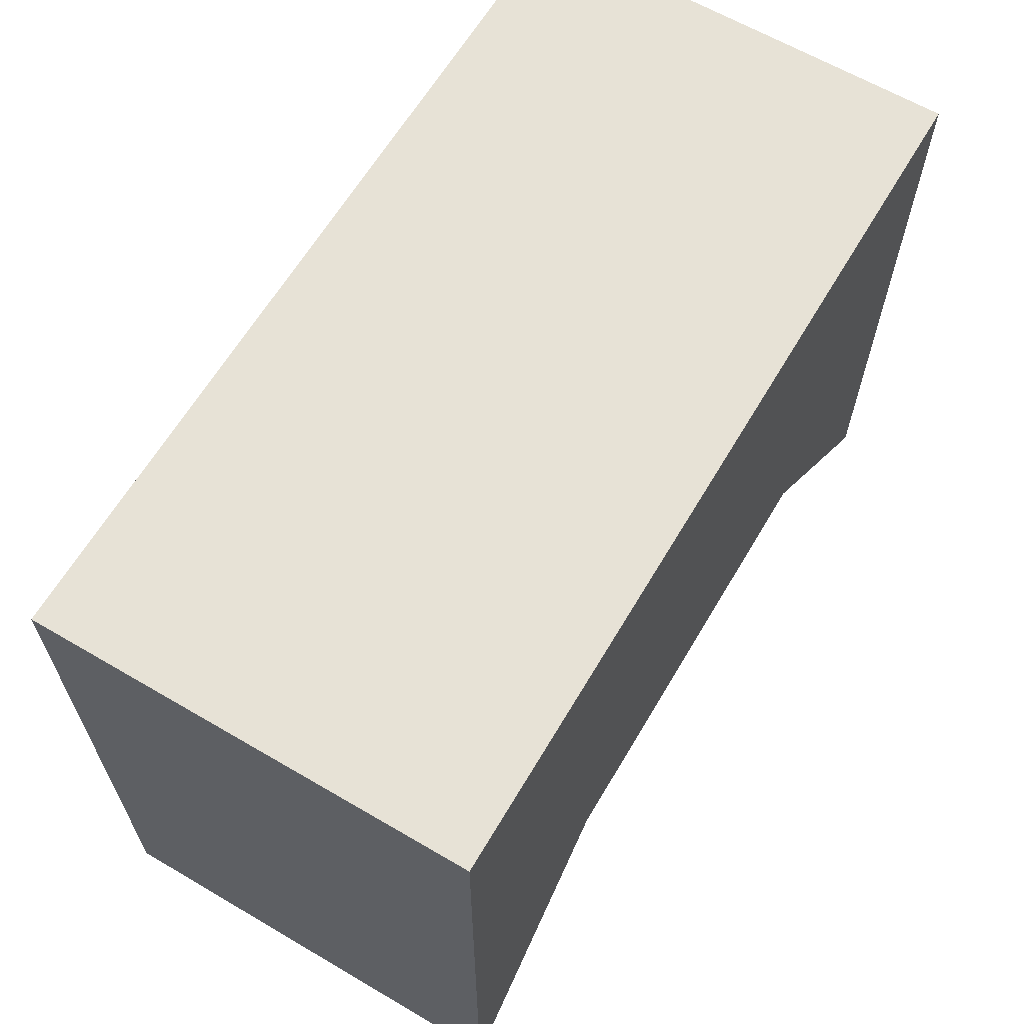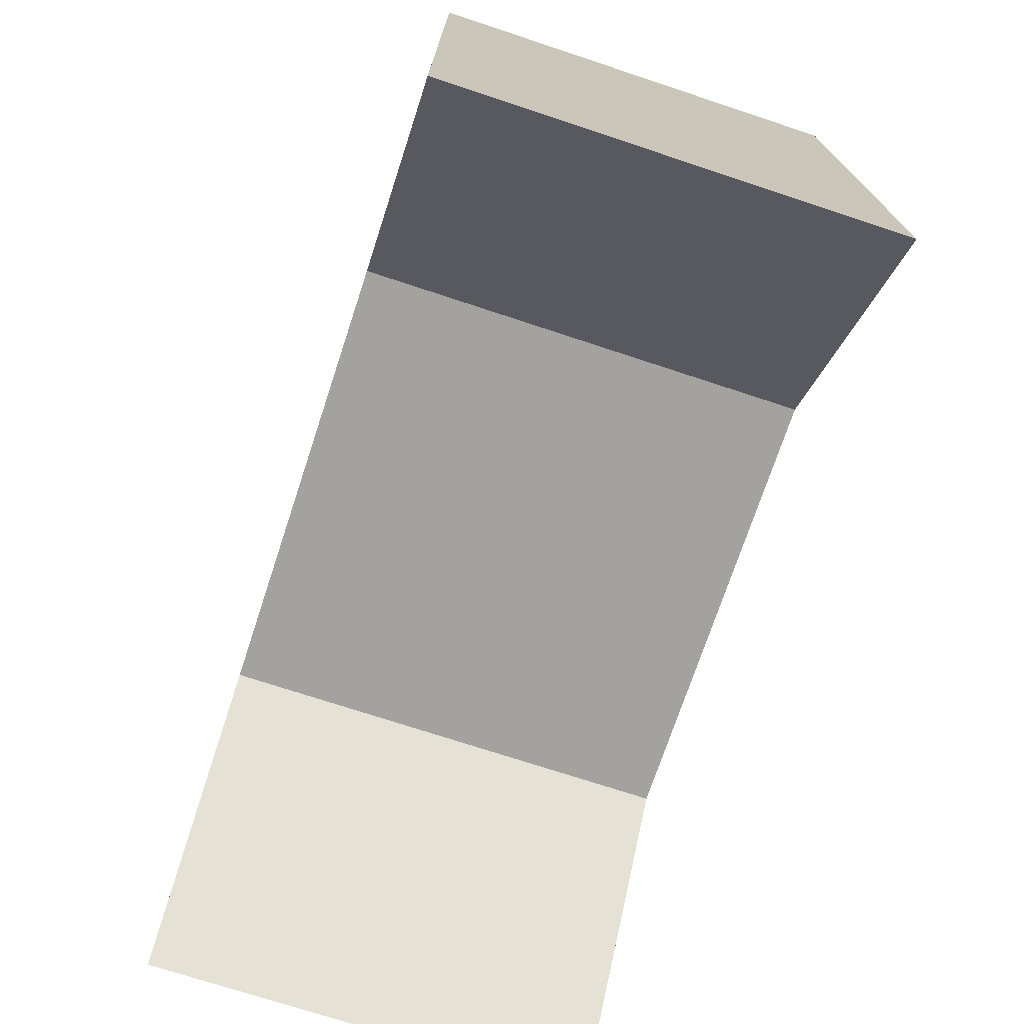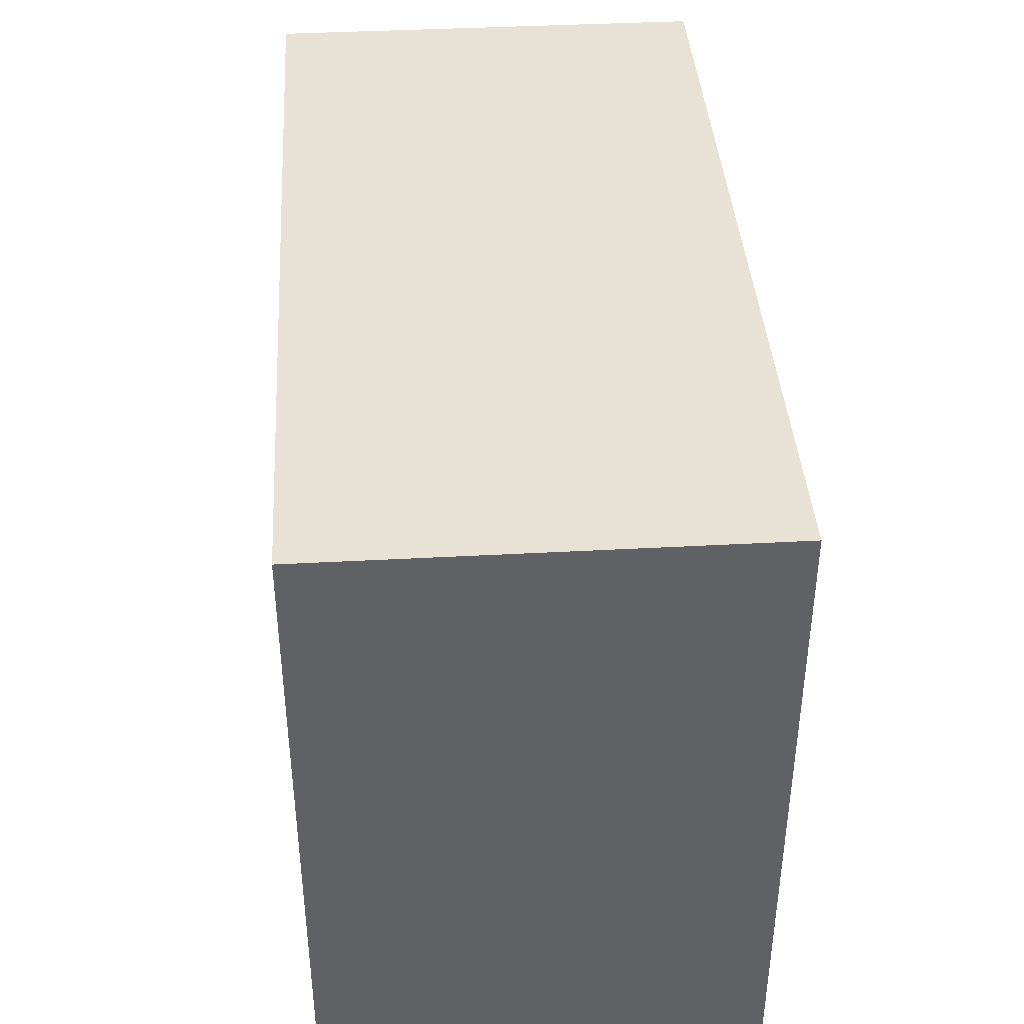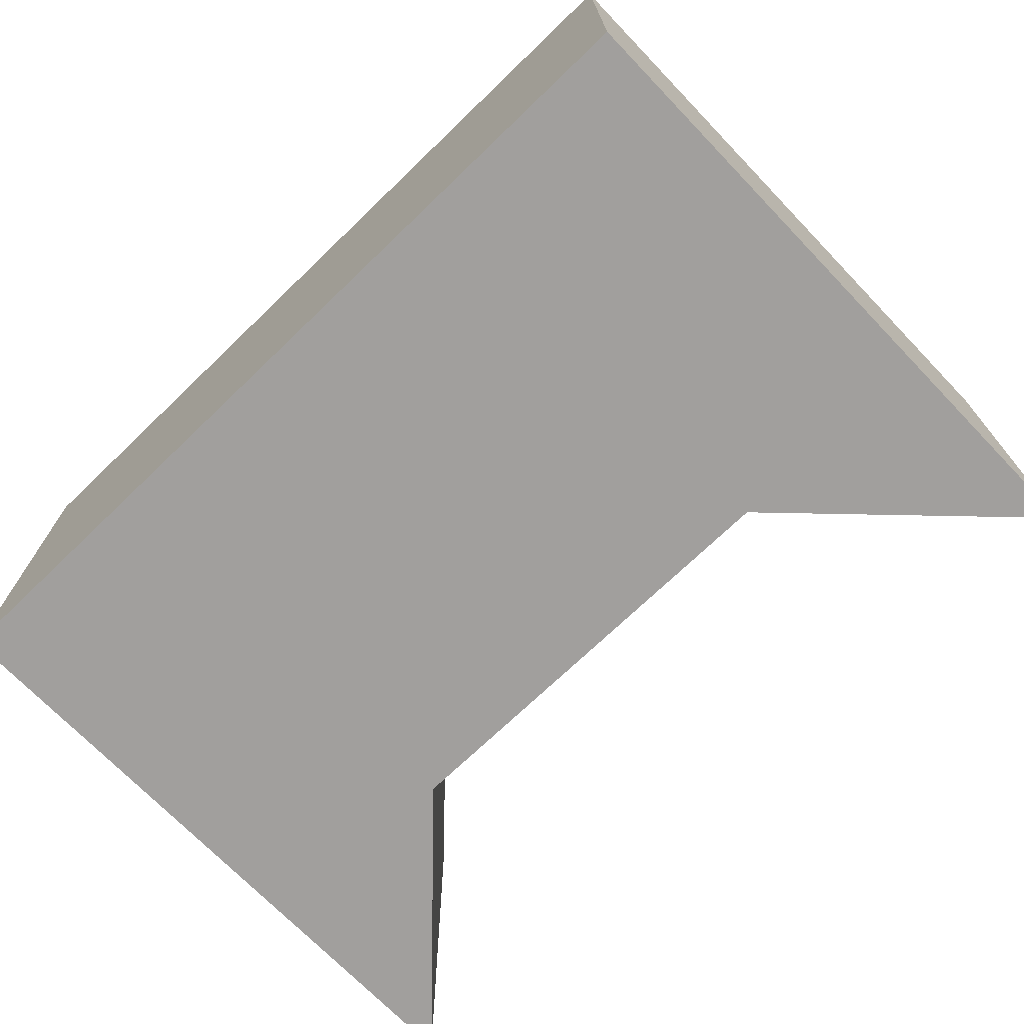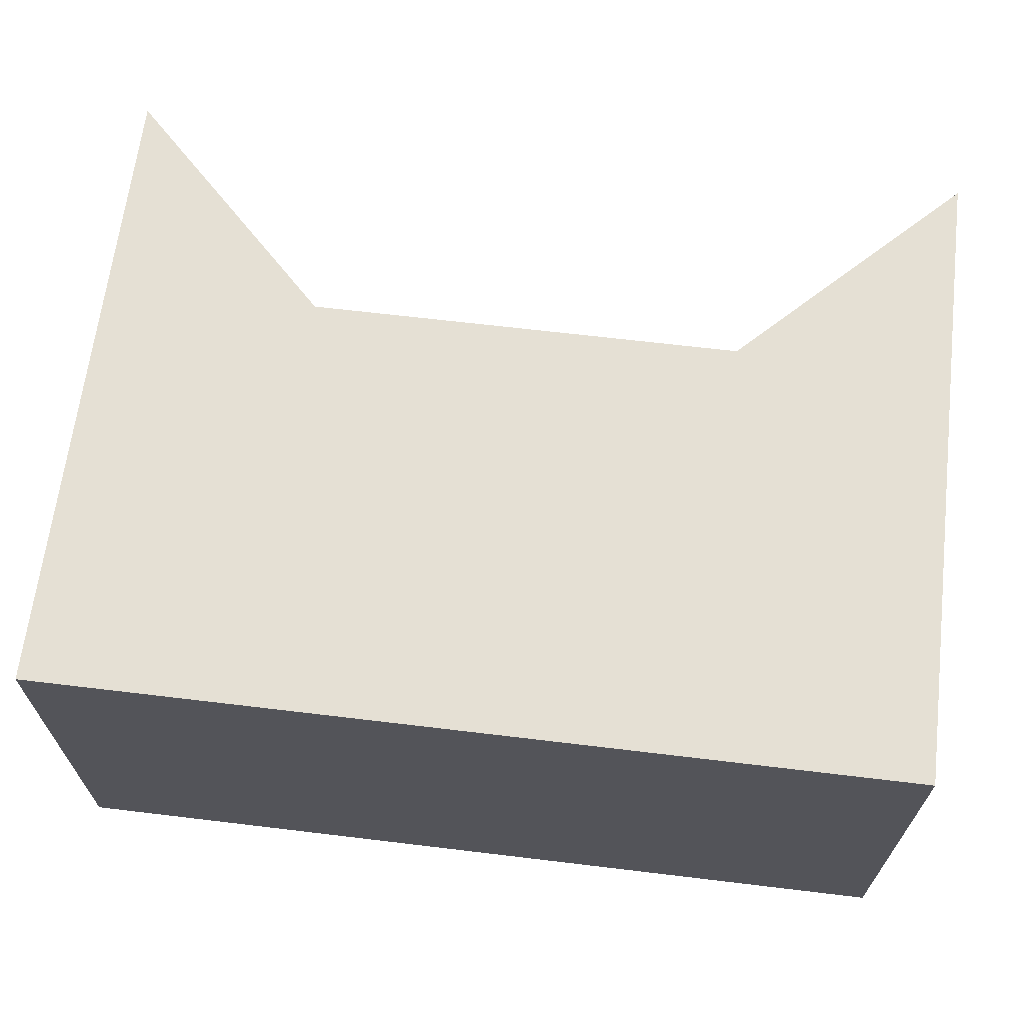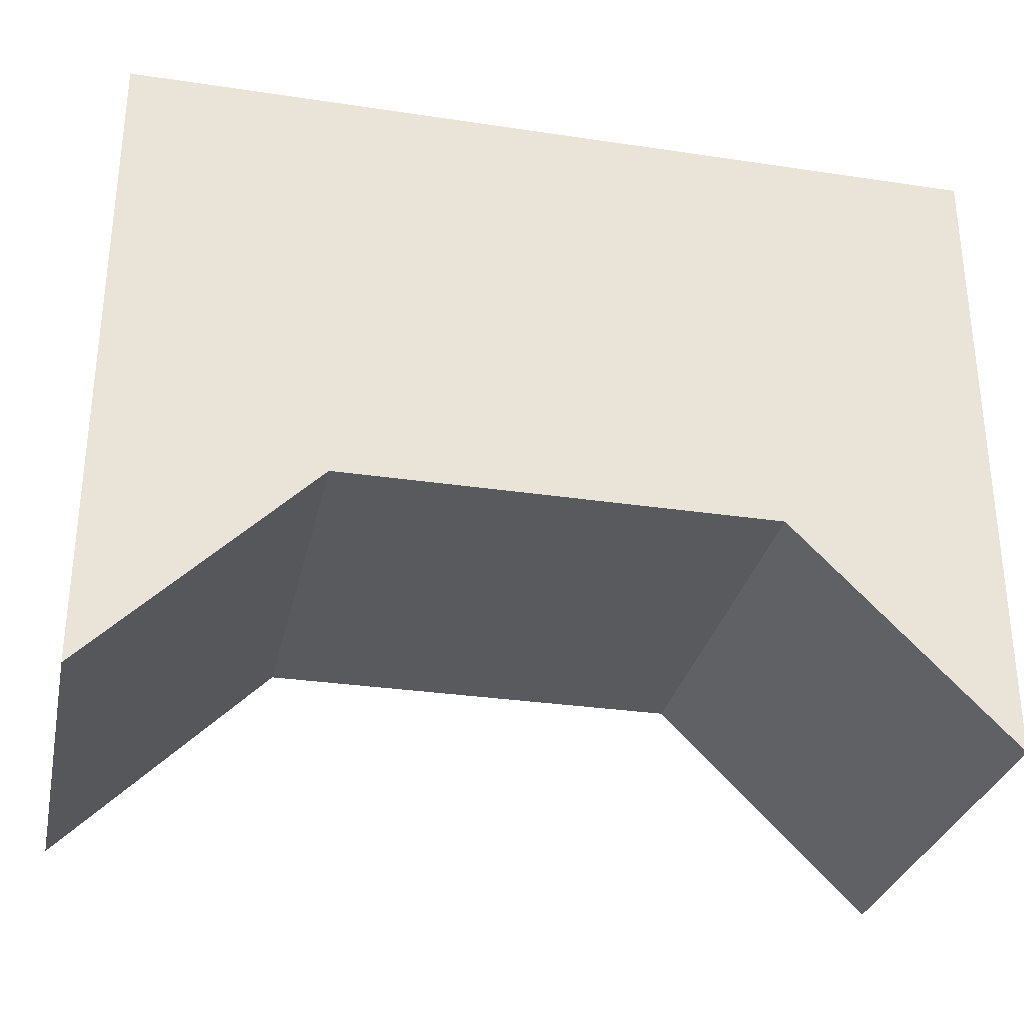
<metadata>
{"format":"obj","ext":"obj","renderer":"f3d","projection":"perspective","resolution":1024,"background":"white","views":[{"elev":63.6,"azim":-59.4,"up":"+Y"},{"elev":-72.6,"azim":71.7,"up":"+Y"},{"elev":40.3,"azim":-93.8,"up":"+Y"},{"elev":-71.5,"azim":-136.1,"up":"+Z"},{"elev":65.8,"azim":-173.1,"up":"+Z"},{"elev":-30.5,"azim":167.8,"up":"+Y"}]}
</metadata>
<code>
g pb_Mesh569806
v 0 0 0
v -2 0 0
v 0 4 0
v -2 4 0
v -8 0 0
v -8 0 -4
v -8 4 0
v -8 4 -4
v -2 0 -4
v 0 0 -4
v -2 4 -4
v 0 4 -4
v 0 0 -4
v 0 0 0
v 0 4 -4
v 0 4 0
v 0 4 0
v -2 4 0
v 0 4 -4
v -2 4 -4
v 0 -2 -4
v -1 -1 -4
v 0 -2 0
v -1 -1 0
v -2 0 0
v -2 0 -4
v -6 0 0
v -6 0 -4
v -6 4 0
v -6 0 0
v -6 0 -4
v -6 4 -4
v -6 4 -4
v -6 4 0
v -7 -1 0
v -7 -1 -4
v -8 -2 0
v -8 -2 -4
v -8 4 0
v -8 0 0
v -8 0 -4
v -8 4 -4
v -8 4 -4
v -8 4 0
v -2 0 -4
v 0 -2 -4
v -2 0 -4
v -1 -1 -4
v 0 -2 -4
v 0 -2 0
v 0 -2 -4
v -2 0 -4
v -2 0 0
v -1 -1 0
v 0 -2 0
v -6 0 0
v -6 0 -4
v -6 0 0
v -8 -2 0
v -6 0 0
v -7 -1 0
v -8 -2 0
v -7 -1 -4
v -8 -2 -4
v -8 -2 -4
v -8 -2 0
g pb_Mesh569806_0
f 3 2 1
f 3 4 2
f 7 6 5
f 7 8 6
f 11 10 9
f 11 12 10
f 15 14 13
f 15 16 14
f 19 18 17
f 19 20 18
f 23 22 21
f 23 24 22
f 27 26 25
f 27 28 26
f 29 2 4
f 29 30 2
f 31 11 9
f 31 32 11
f 33 18 20
f 33 34 18
f 37 36 35
f 37 38 36
f 39 30 29
f 39 40 30
f 41 32 31
f 41 42 32
f 43 34 33
f 43 44 34
f 46 45 10
f 49 48 47
f 50 13 14
f 50 51 13
f 22 53 52
f 22 24 53
f 54 1 2
f 54 55 1
f 35 57 56
f 35 36 57
f 59 58 40
f 62 61 60
f 63 41 31
f 63 64 41
f 65 5 6
f 65 66 5

</code>
